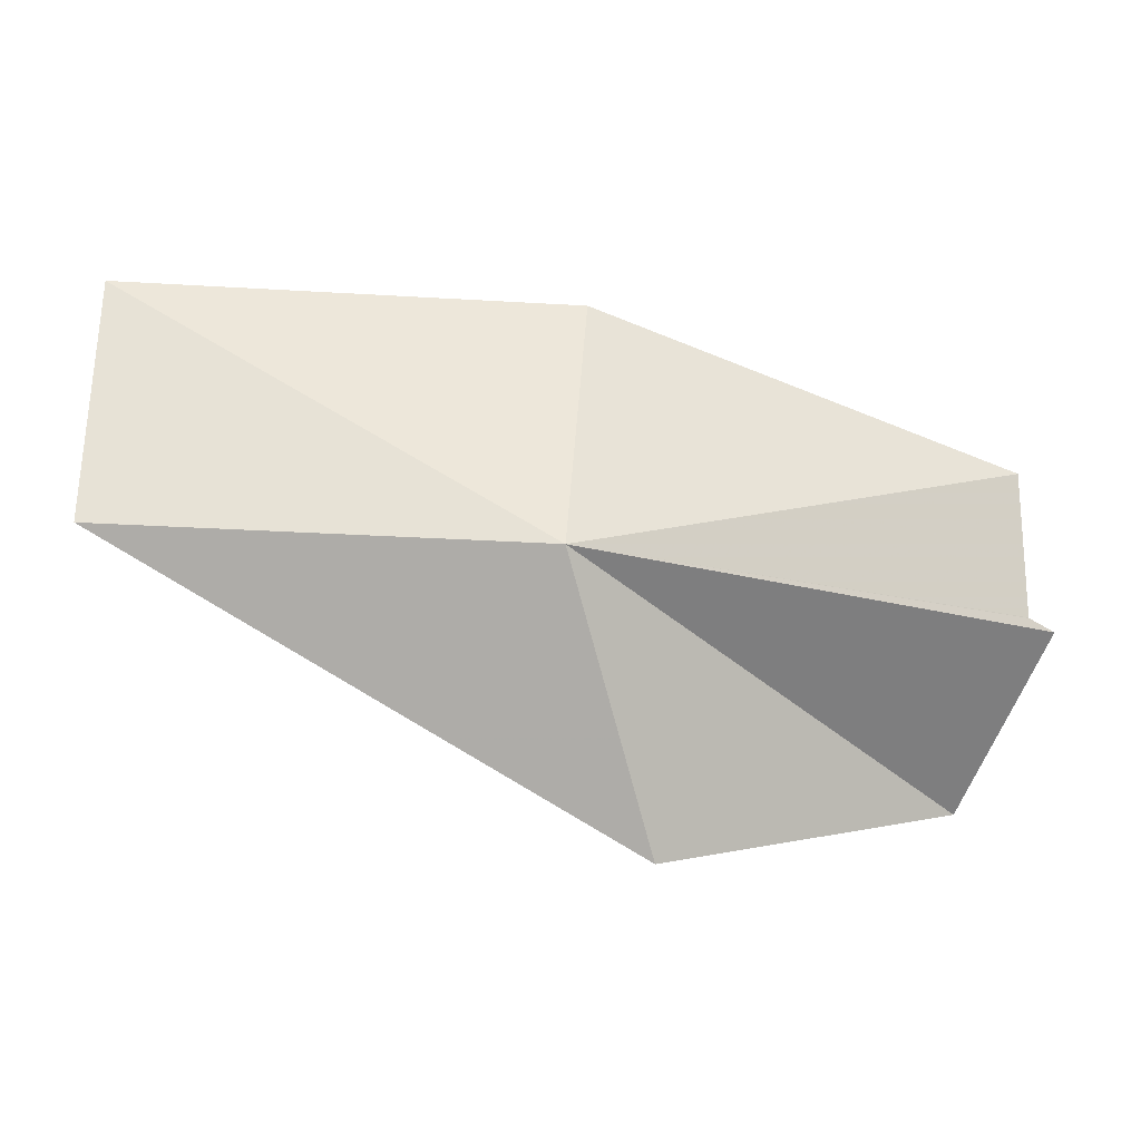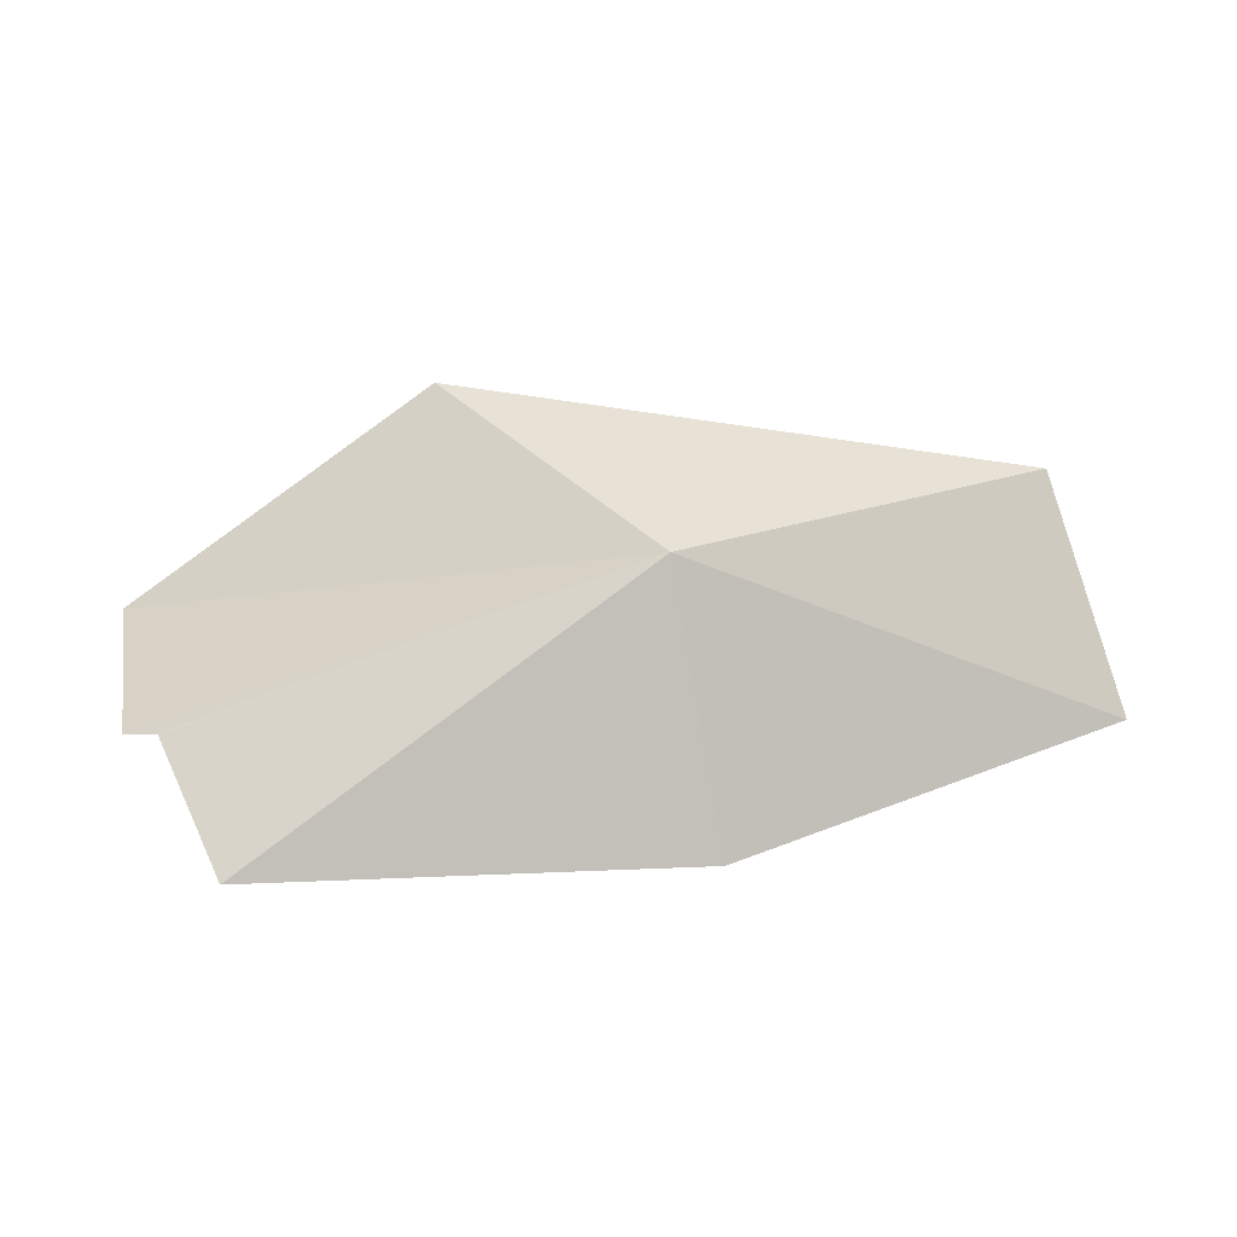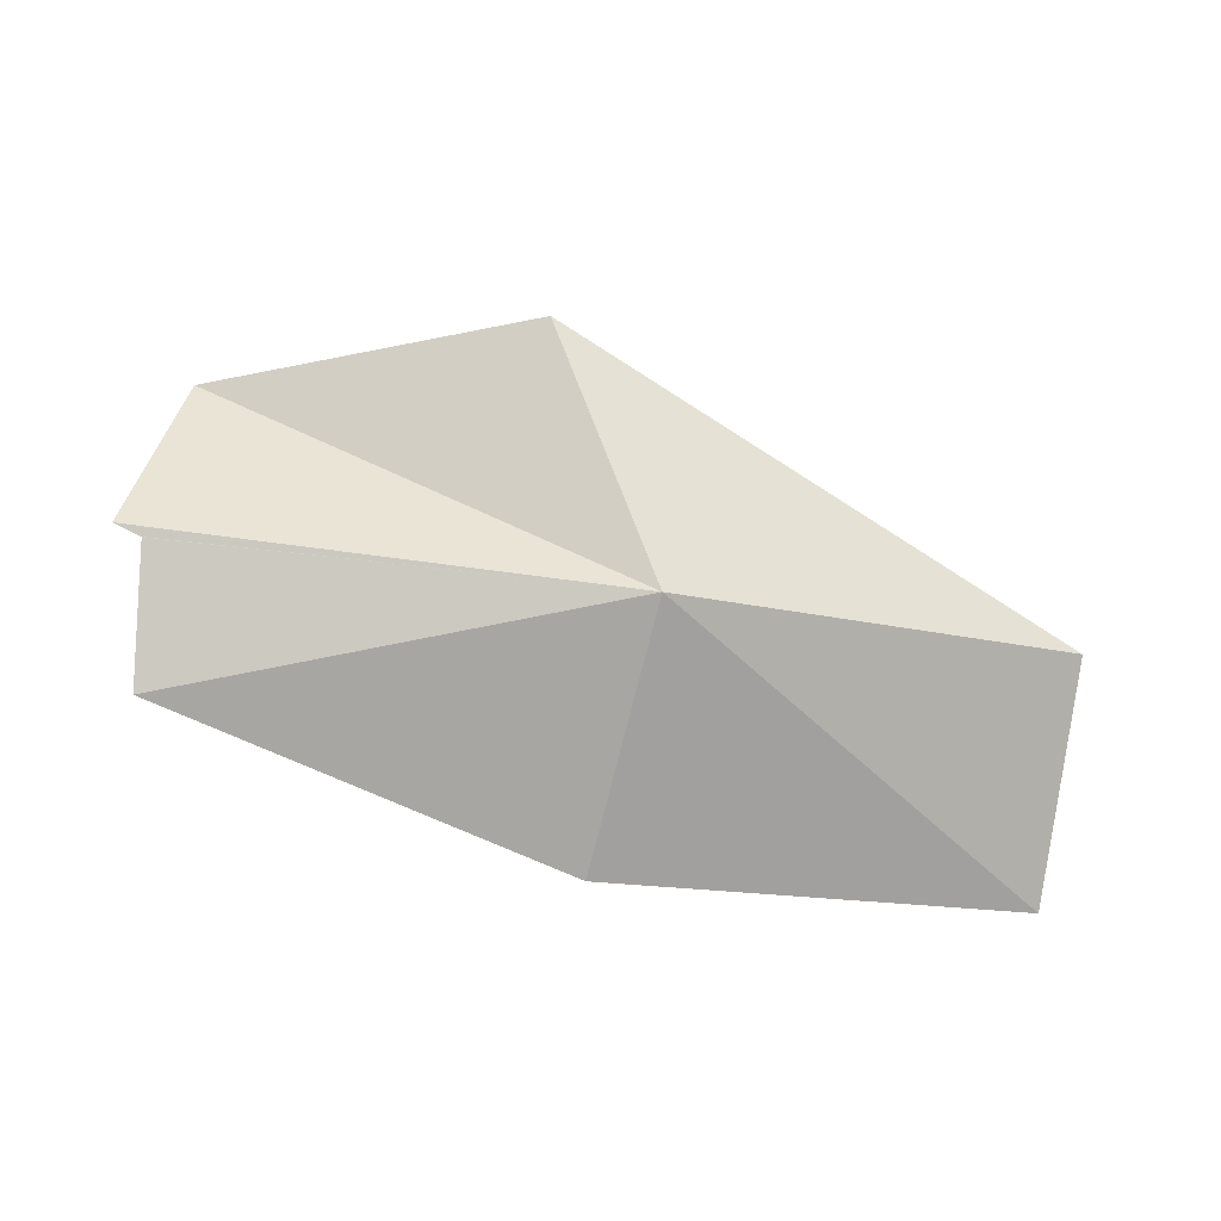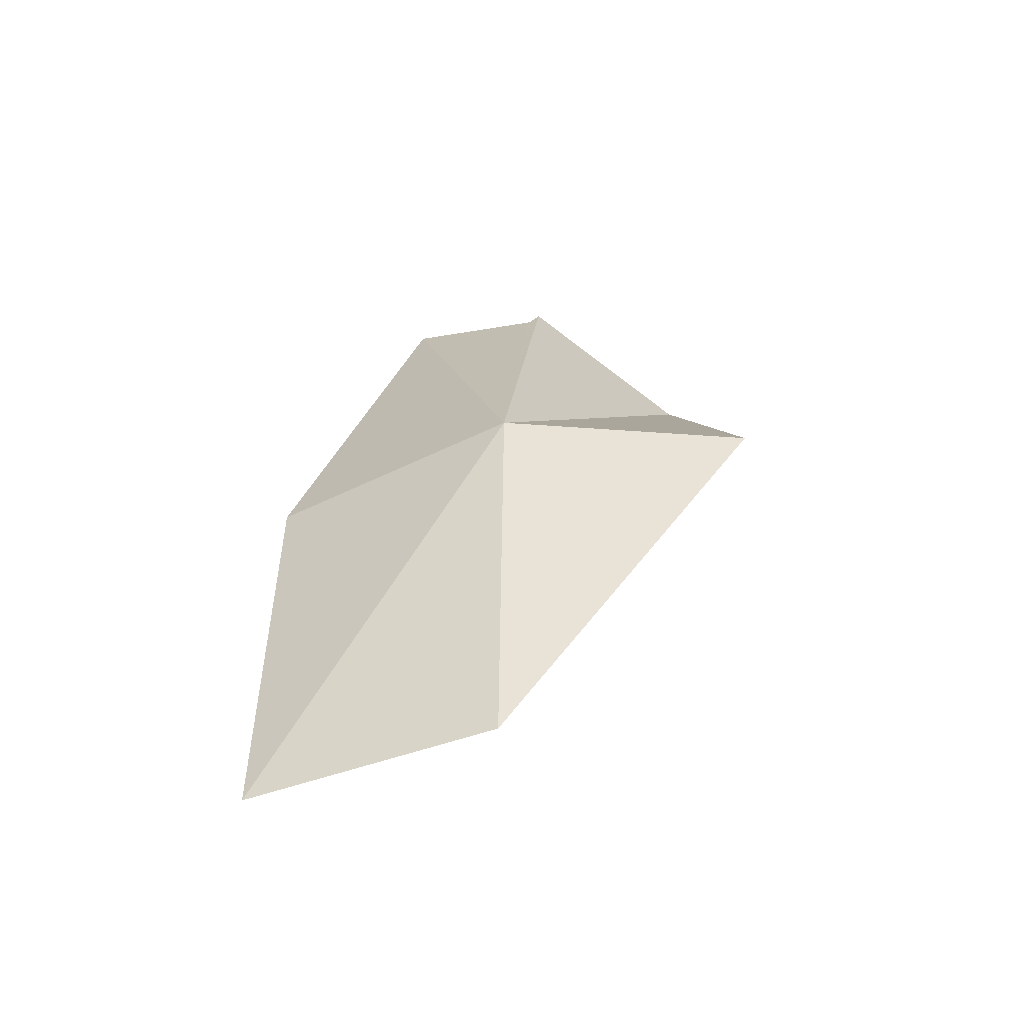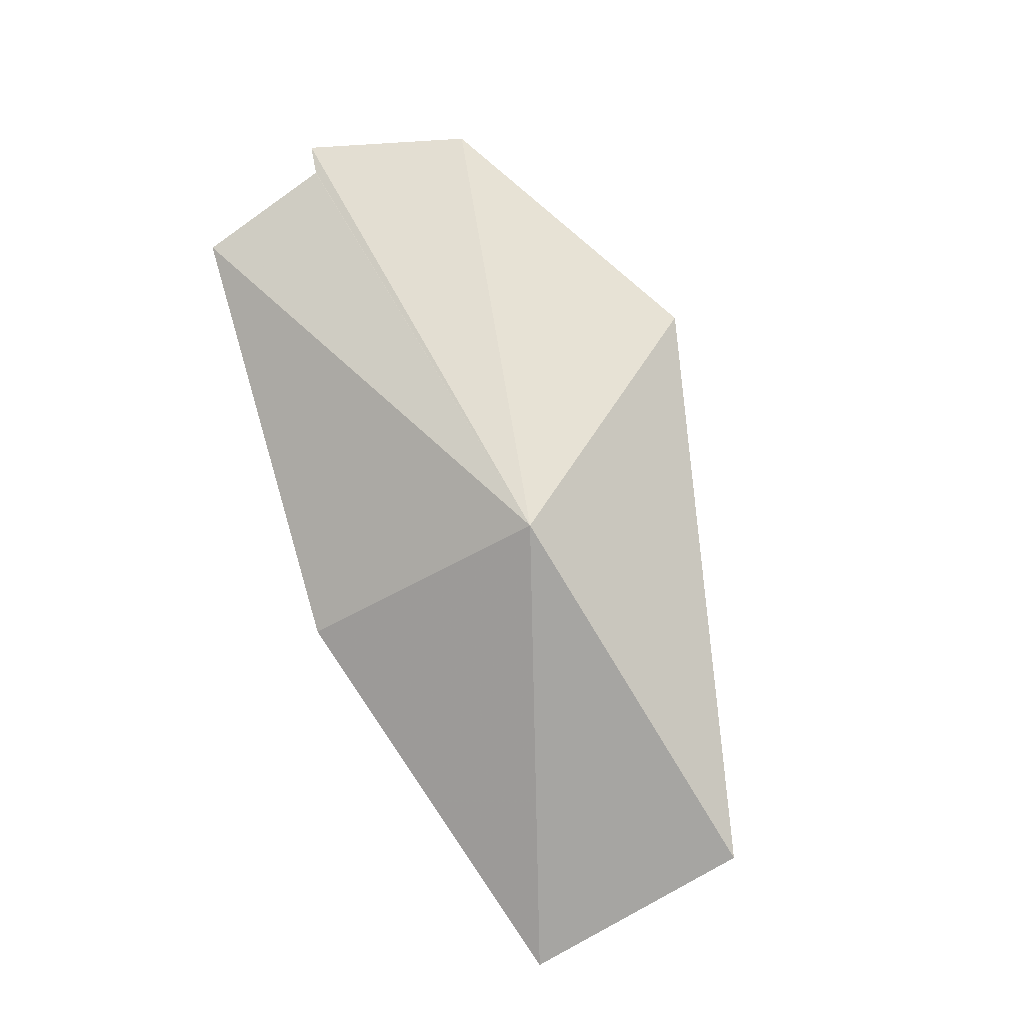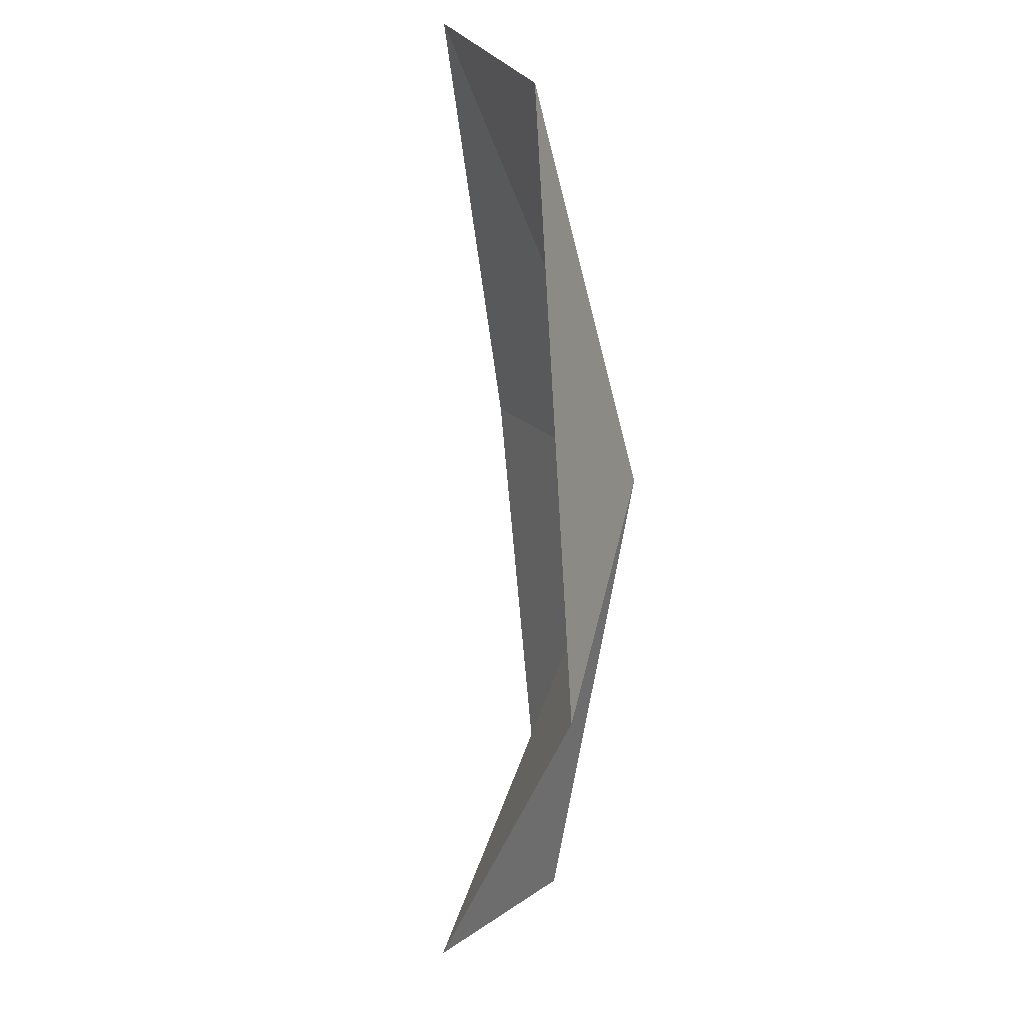
<metadata>
{"format":"obj","ext":"obj","renderer":"f3d","projection":"perspective","resolution":1024,"background":"white","views":[{"elev":-5.6,"azim":161.1,"up":"+Z"},{"elev":66.6,"azim":-26.6,"up":"+Y"},{"elev":77.1,"azim":0.5,"up":"+Y"},{"elev":21.4,"azim":87.6,"up":"+Y"},{"elev":76.7,"azim":53.5,"up":"+Y"},{"elev":-57.9,"azim":83.1,"up":"+Z"}]}
</metadata>
<code>
v -207.6 -1.284 104.8
v -205.1 -2.978 106.6
v -204.8 -2.362 104.9
v -208.4 -1.688 102.8
v -210.8 -2.294 103.1
v -211.1 -1.416 104.3
v -208.1 -2.204 106.5
v -210.9 -1.42 104.4
v -210.9 -1.42 104.4
v -210.9 -1.574 105.4
f 1 3 2
f 1 2 7
f 1 8 9
f 1 4 3
f 1 5 4
f 1 6 5
f 1 9 6
f 1 10 8
f 1 7 10

</code>
